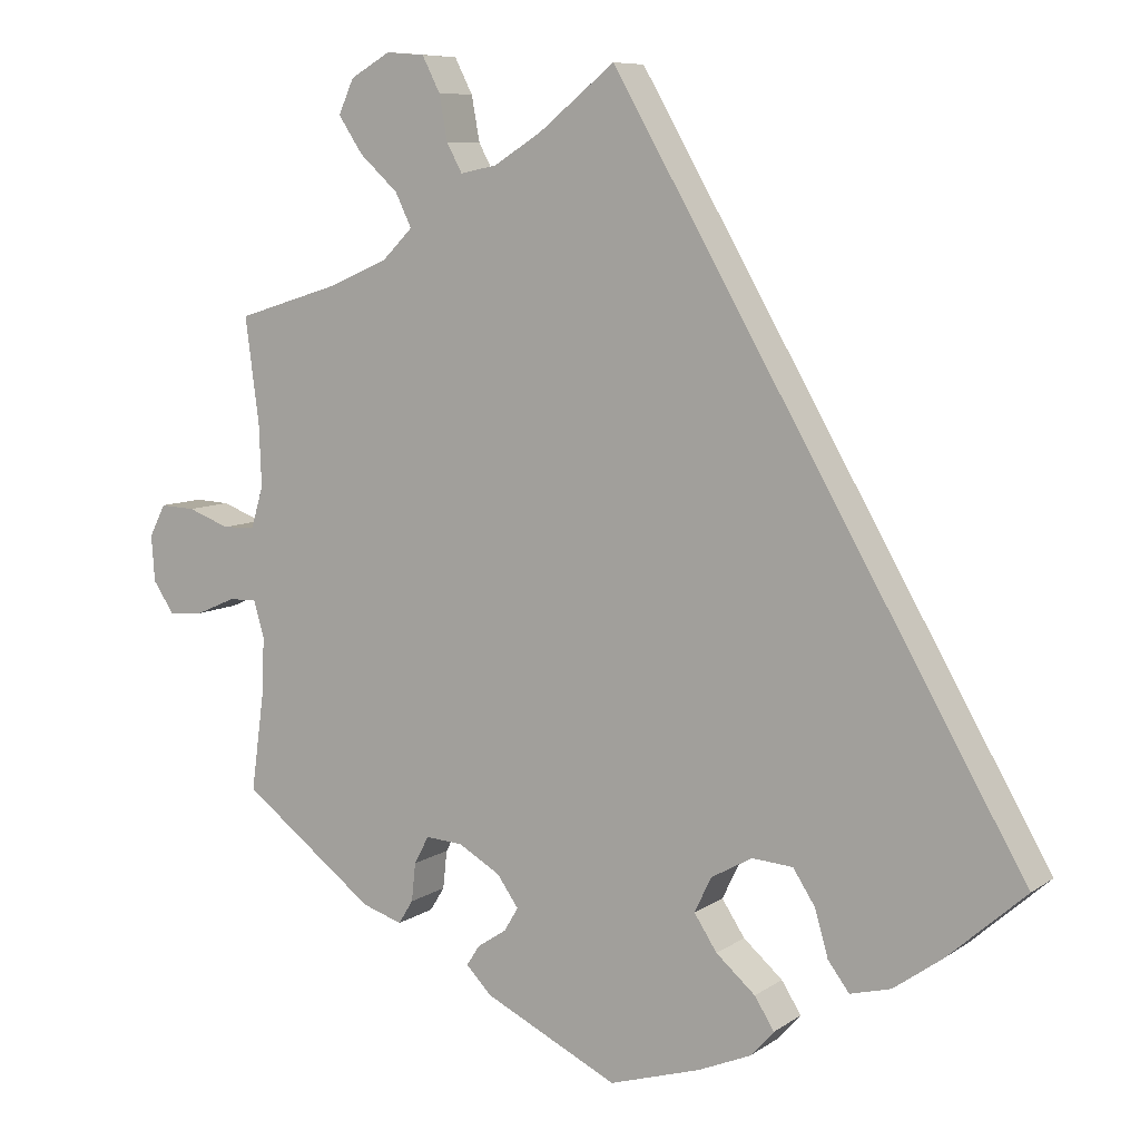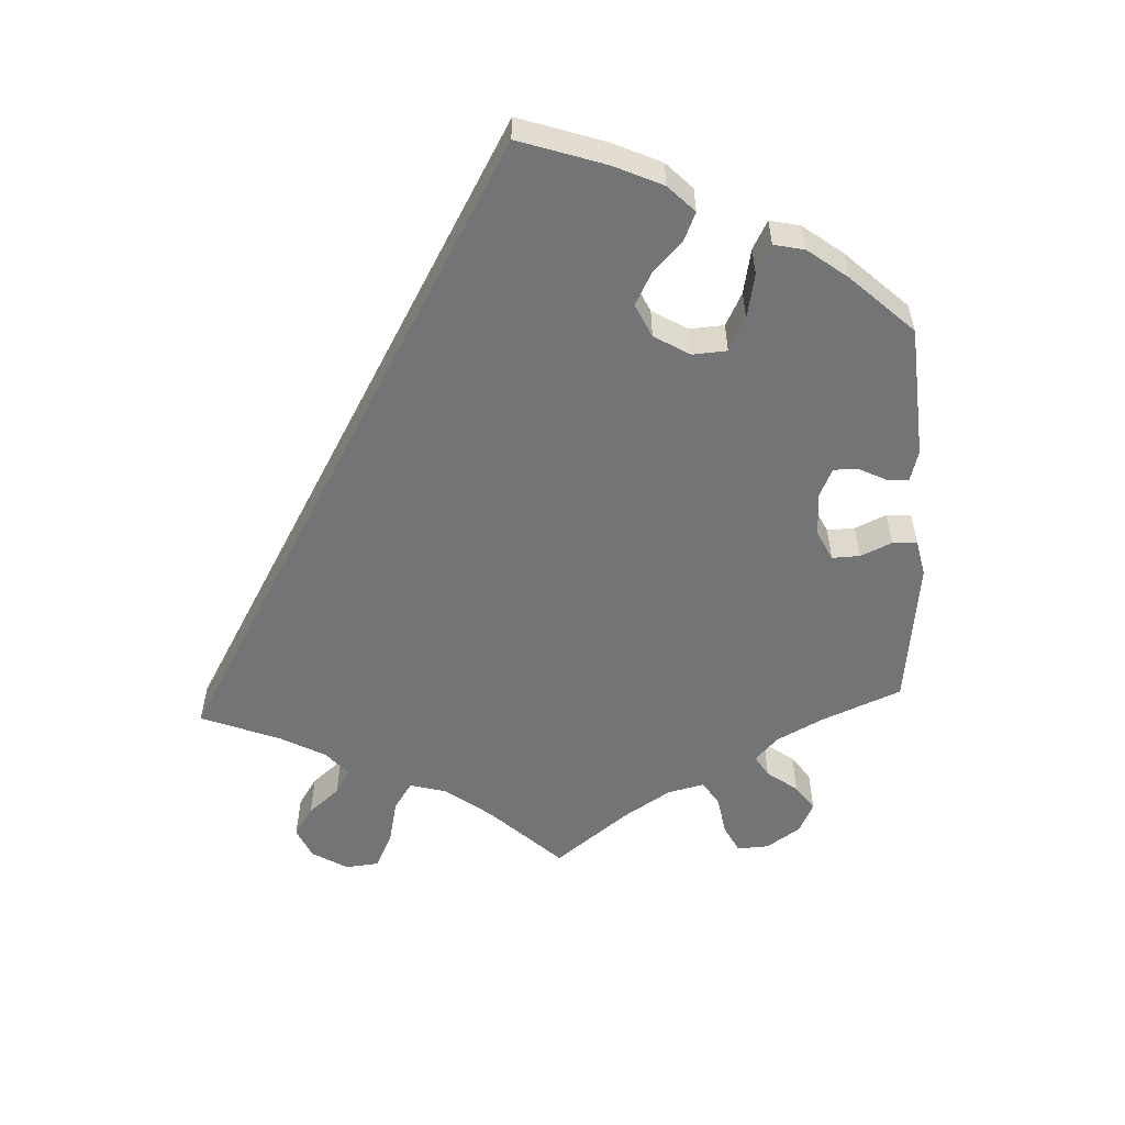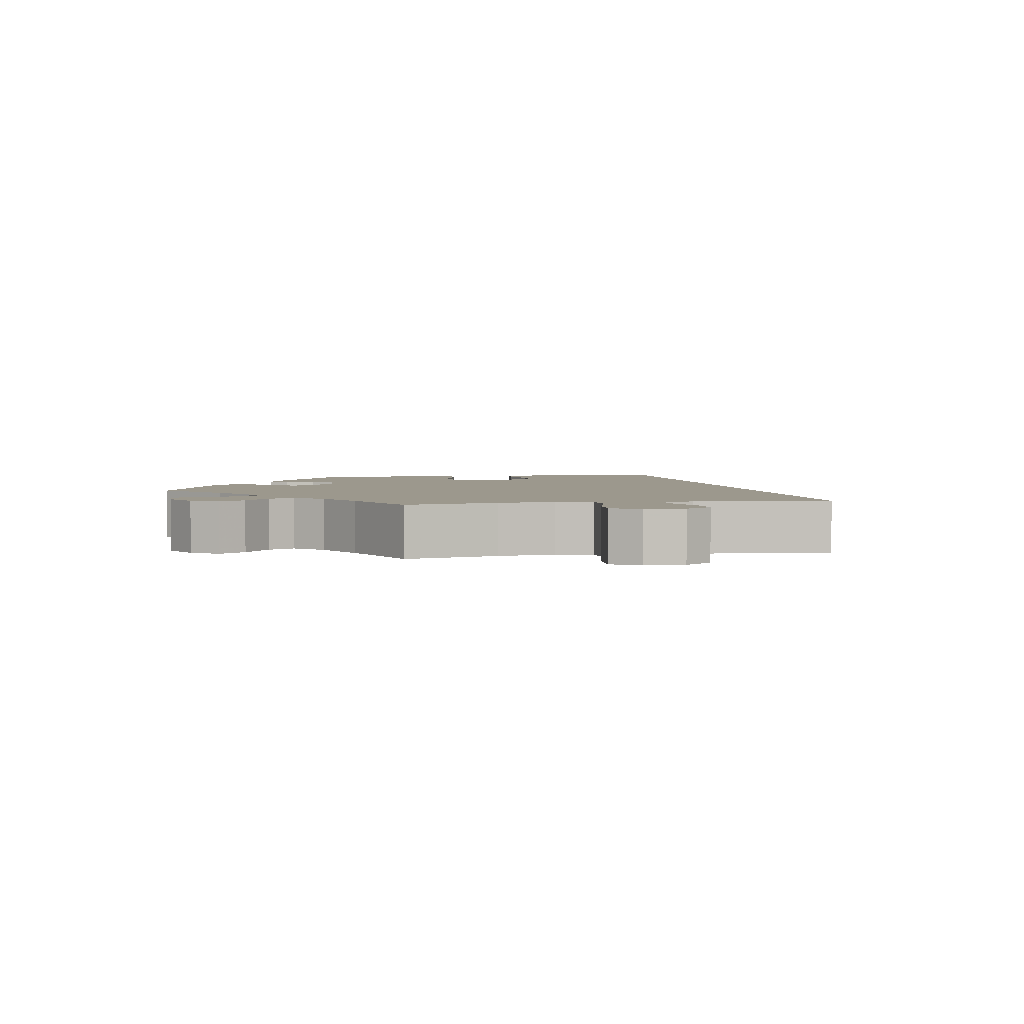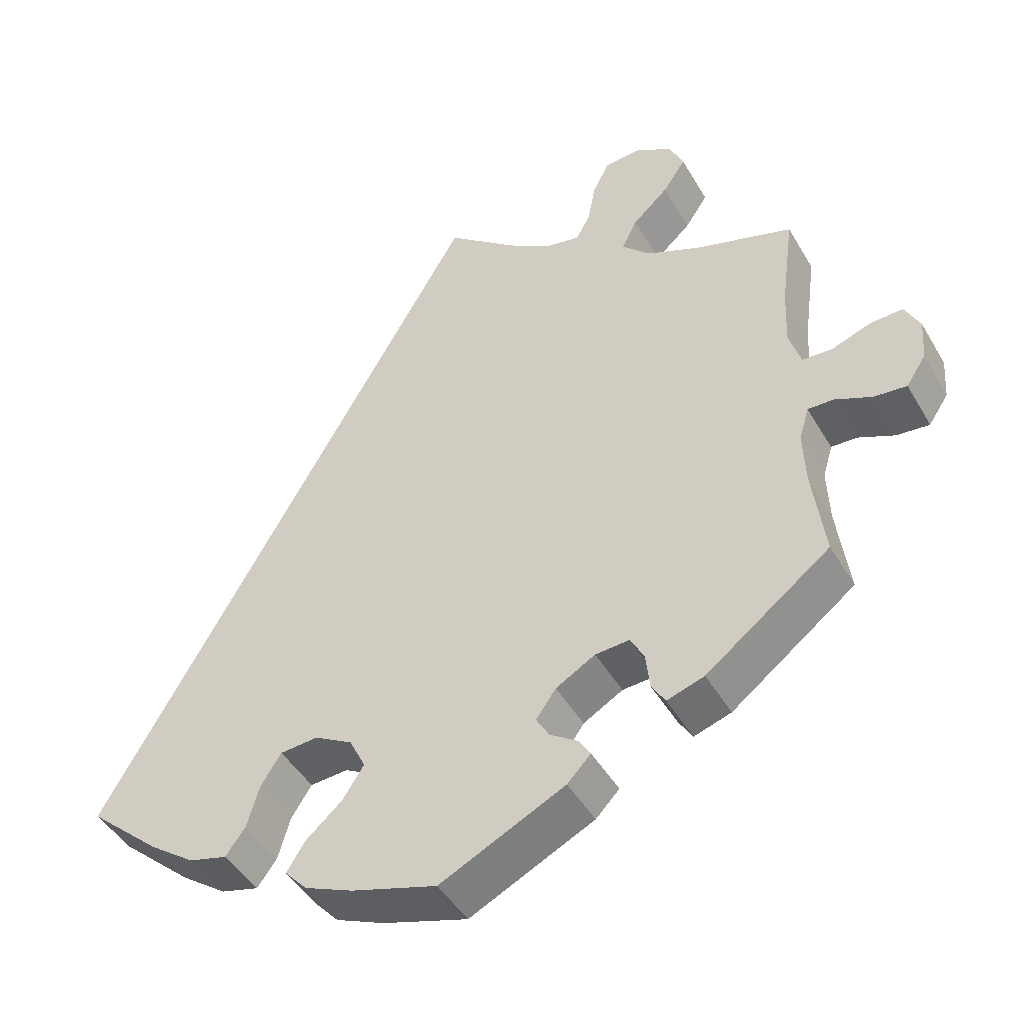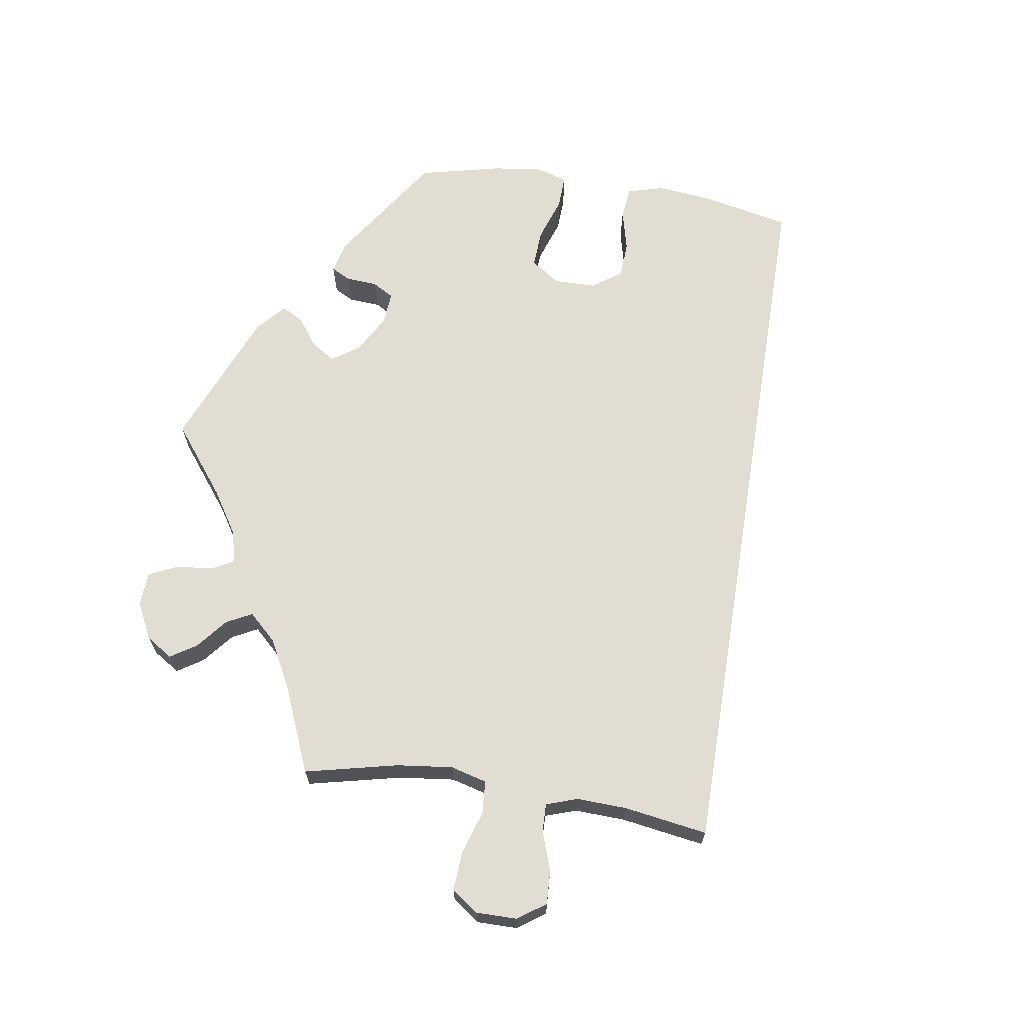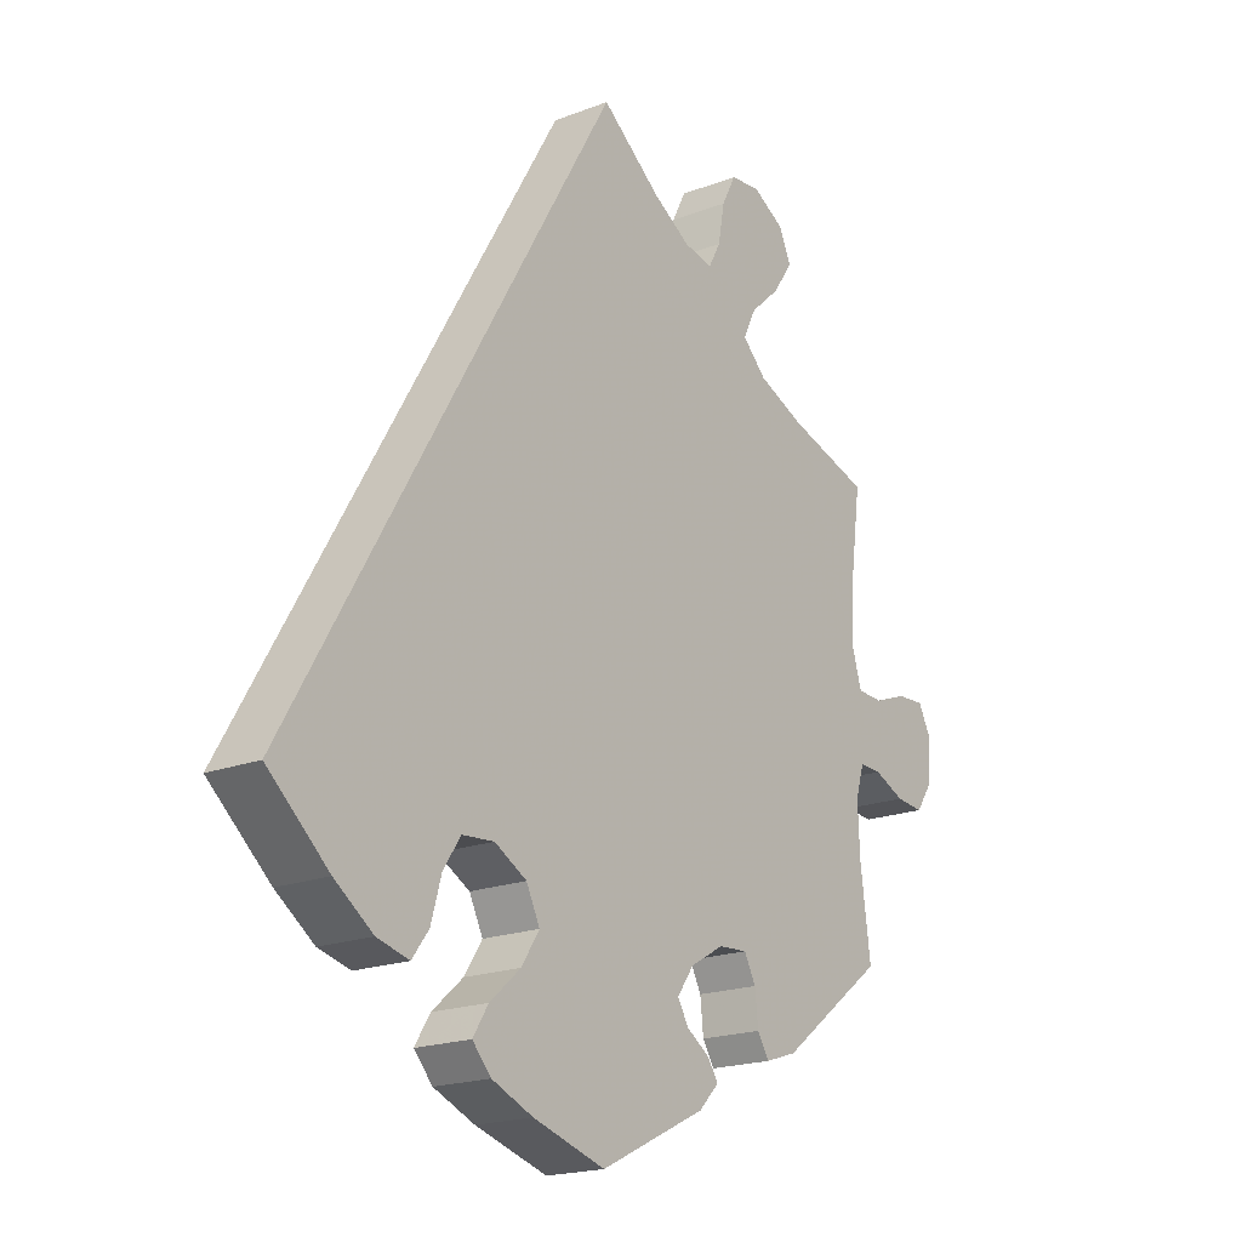
<metadata>
{"format":"obj","ext":"obj","renderer":"f3d","projection":"perspective","resolution":1024,"background":"white","views":[{"elev":8.1,"azim":29.7,"up":"+Z"},{"elev":-56.1,"azim":122.8,"up":"+Y"},{"elev":3.0,"azim":-40.8,"up":"+Y"},{"elev":-45.6,"azim":-151.3,"up":"+Z"},{"elev":68.2,"azim":-21.1,"up":"+Y"},{"elev":-19.2,"azim":126.1,"up":"+Z"}]}
</metadata>
<code>
v -0.163 0.07 -0.498
v -0.194 0.07 -0.466
v -0.178 0.07 -0.441
v -0.142 0.07 -0.417
v -0.125 0.07 -0.388
v -0.151 0.07 -0.351
v -0.203 0.07 -0.321
v -0.248 0.07 -0.318
v -0.266 0.07 -0.352
v -0.271 0.07 -0.399
v -0.289 0.07 -0.428
v -0.338 0.07 -0.412
v -0.501 0.07 -0.288
v -0.485 0.07 -0.169
v -0.482 0.07 -0.098
v -0.495 0.07 -0.054
v -0.529 0.07 -0.055
v -0.577 0.07 -0.076
v -0.62 0.07 -0.08
v -0.646 0.07 -0.041
v -0.65 0.07 0.015
v -0.63 0.07 0.054
v -0.587 0.07 0.052
v -0.536 0.07 0.033
v -0.496 0.07 0.035
v -0.481 0.07 0.085
v -0.484 0.07 0.161
v -0.501 0.07 0.289
v -0.374 0.07 0.328
v -0.302 0.07 0.359
v -0.265 0.07 0.396
v -0.285 0.07 0.437
v -0.332 0.07 0.48
v -0.362 0.07 0.525
v -0.343 0.07 0.567
v -0.294 0.07 0.595
v -0.247 0.07 0.591
v -0.225 0.07 0.548
v -0.215 0.07 0.493
v -0.196 0.07 0.458
v -0.151 0.07 0.467
v -0.092 0.07 0.504
v 0 0.07 0.578
v 0.501 0.07 -0.288
v 0.406 0.07 -0.372
v 0.346 0.07 -0.415
v 0.296 0.07 -0.428
v 0.27 0.07 -0.393
v 0.254 0.07 -0.337
v 0.227 0.07 -0.295
v 0.177 0.07 -0.291
v 0.127 0.07 -0.319
v 0.106 0.07 -0.362
v 0.134 0.07 -0.405
v 0.182 0.07 -0.447
v 0.206 0.07 -0.485
v 0.177 0.07 -0.517
v 0.113 0.07 -0.544
v 0.001 0.07 -0.578
v -0.163 0 -0.498
v -0.194 0 -0.466
v -0.178 0 -0.441
v -0.142 0 -0.417
v -0.125 0 -0.388
v -0.151 0 -0.351
v -0.203 0 -0.321
v -0.248 0 -0.318
v -0.266 0 -0.352
v -0.271 0 -0.399
v -0.289 0 -0.428
v -0.338 0 -0.412
v -0.501 0 -0.288
v -0.485 0 -0.169
v -0.482 0 -0.098
v -0.495 0 -0.054
v -0.529 0 -0.055
v -0.577 0 -0.076
v -0.62 0 -0.08
v -0.646 0 -0.041
v -0.65 0 0.015
v -0.63 0 0.054
v -0.587 0 0.052
v -0.536 0 0.033
v -0.496 0 0.035
v -0.481 0 0.085
v -0.484 0 0.161
v -0.501 0 0.289
v -0.374 0 0.328
v -0.302 0 0.359
v -0.265 0 0.396
v -0.285 0 0.437
v -0.332 0 0.48
v -0.362 0 0.525
v -0.343 0 0.567
v -0.294 0 0.595
v -0.247 0 0.591
v -0.225 0 0.548
v -0.215 0 0.493
v -0.196 0 0.458
v -0.151 0 0.467
v -0.092 0 0.504
v 0 0 0.578
v 0.501 0 -0.288
v 0.406 0 -0.372
v 0.346 0 -0.415
v 0.296 0 -0.428
v 0.27 0 -0.393
v 0.254 0 -0.337
v 0.227 0 -0.295
v 0.177 0 -0.291
v 0.127 0 -0.319
v 0.106 0 -0.362
v 0.134 0 -0.405
v 0.182 0 -0.447
v 0.206 0 -0.485
v 0.177 0 -0.517
v 0.113 0 -0.544
v 0.001 0 -0.578
f 54 55 56 57
f 53 54 57 58
f 46 47 48 49
f 46 49 50
f 45 46 50
f 42 43 44 45
f 41 42 45 50
f 40 41 50 51
f 36 37 38 39
f 32 33 34 35
f 31 32 35 36
f 27 28 29
f 26 27 29 30
f 25 26 30 31
f 21 22 23 24
f 21 24 25
f 20 21 25
f 17 18 19 20
f 16 17 20 25
f 15 16 25 31
f 11 12 13 14
f 9 10 11 14
f 8 9 14 15
f 7 8 15 31
f 1 2 3 4
f 1 4 5
f 53 58 59 1
f 39 40 51 52
f 31 36 39 52
f 6 7 31 52
f 5 6 52 53
f 1 5 53
f 116 115 114 113
f 117 116 113 112
f 108 107 106 105
f 109 108 105
f 109 105 104
f 104 103 102 101
f 109 104 101 100
f 110 109 100 99
f 98 97 96 95
f 94 93 92 91
f 95 94 91 90
f 88 87 86
f 89 88 86 85
f 90 89 85 84
f 83 82 81 80
f 84 83 80
f 84 80 79
f 79 78 77 76
f 84 79 76 75
f 90 84 75 74
f 73 72 71 70
f 73 70 69 68
f 74 73 68 67
f 90 74 67 66
f 63 62 61 60
f 64 63 60
f 60 118 117 112
f 111 110 99 98
f 111 98 95 90
f 111 90 66 65
f 112 111 65 64
f 112 64 60
f 1 60 61 2
f 2 61 62 3
f 3 62 63 4
f 4 63 64 5
f 5 64 65 6
f 6 65 66 7
f 7 66 67 8
f 8 67 68 9
f 9 68 69 10
f 10 69 70 11
f 11 70 71 12
f 12 71 72 13
f 13 72 73 14
f 14 73 74 15
f 15 74 75 16
f 16 75 76 17
f 17 76 77 18
f 18 77 78 19
f 19 78 79 20
f 20 79 80 21
f 21 80 81 22
f 22 81 82 23
f 23 82 83 24
f 24 83 84 25
f 25 84 85 26
f 26 85 86 27
f 27 86 87 28
f 28 87 88 29
f 29 88 89 30
f 30 89 90 31
f 31 90 91 32
f 32 91 92 33
f 33 92 93 34
f 34 93 94 35
f 35 94 95 36
f 36 95 96 37
f 37 96 97 38
f 38 97 98 39
f 39 98 99 40
f 40 99 100 41
f 41 100 101 42
f 42 101 102 43
f 43 102 103 44
f 44 103 104 45
f 45 104 105 46
f 46 105 106 47
f 47 106 107 48
f 48 107 108 49
f 49 108 109 50
f 50 109 110 51
f 51 110 111 52
f 52 111 112 53
f 53 112 113 54
f 54 113 114 55
f 55 114 115 56
f 56 115 116 57
f 57 116 117 58
f 58 117 118 59
f 59 118 60 1

</code>
